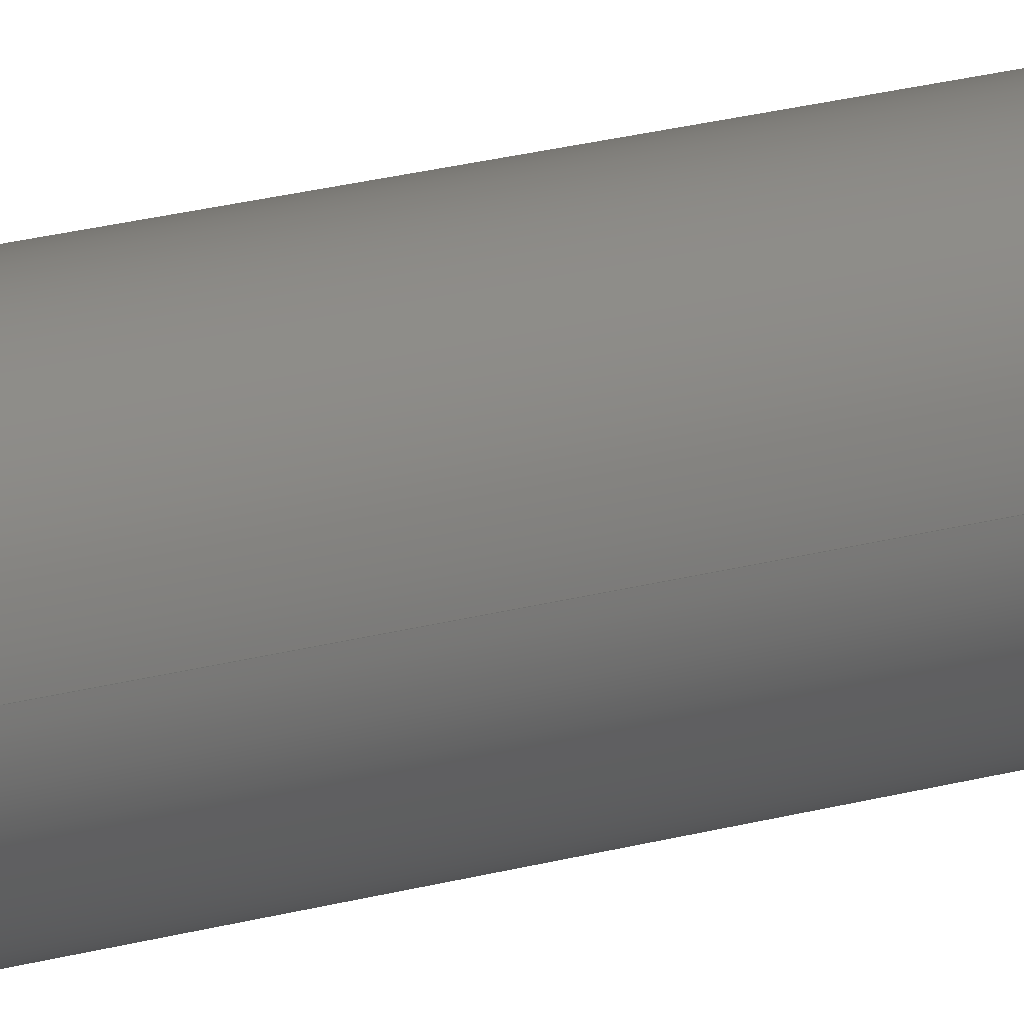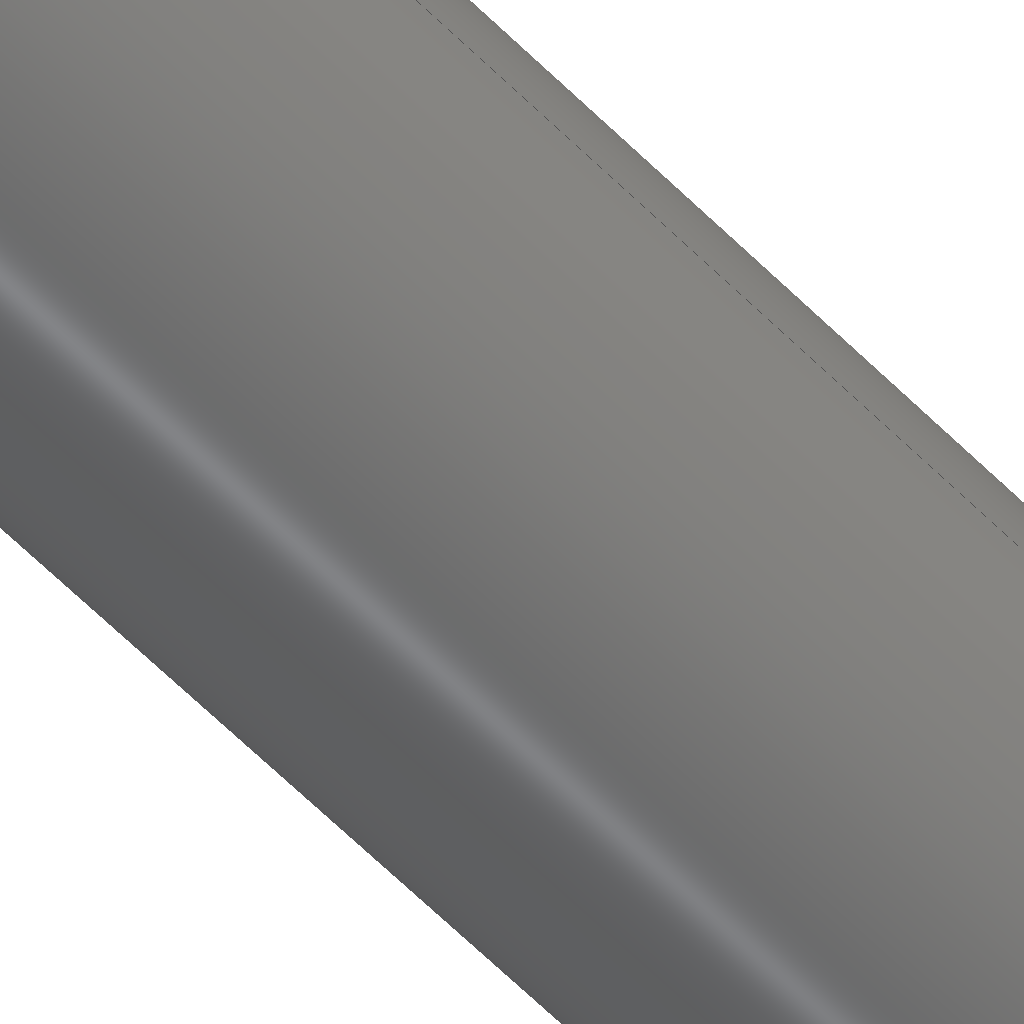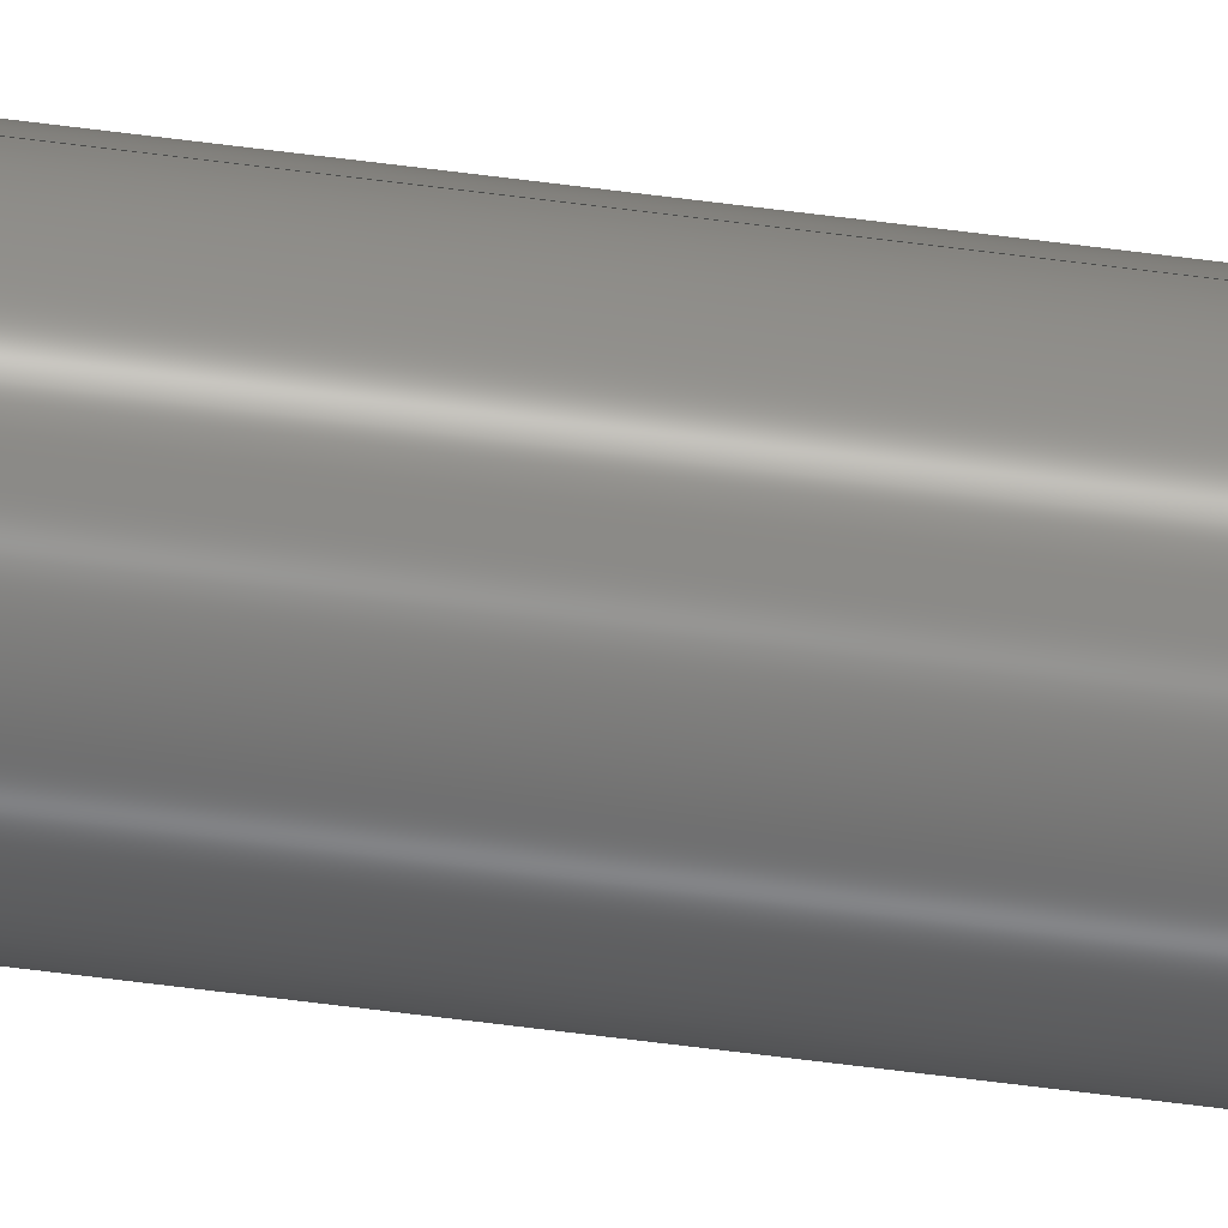
<metadata>
{"format":"step","ext":"step","renderer":"f3d","projection":"perspective","resolution":1024,"background":"white","views":[{"elev":11.7,"azim":47.9,"up":"+Y"},{"elev":-52.4,"azim":-138.5,"up":"+Y"},{"elev":-72.4,"azim":83.0,"up":"+Y"}]}
</metadata>
<code>
ISO-10303-21;
DATA;
#1 = DIRECTION ( 'NONE',  ( 0, 0, 1 ) ) ;
#2 = EDGE_CURVE ( 'NONE', #76, #73, #27, .T. ) ;
#3 = LINE ( 'NONE', #192, #158 ) ;
#4 = EDGE_CURVE ( 'NONE', #129, #211, #175, .T. ) ;
#5 = PERSON_AND_ORGANIZATION_ROLE ( 'creator' ) ;
#6 = PERSON_AND_ORGANIZATION ( #11, #68 ) ;
#7 = DATE_TIME_ROLE ( 'classification_date' ) ;
#8 = APPROVAL_DATE_TIME ( #181, #161 ) ;
#9 = AXIS2_PLACEMENT_3D ( 'NONE', #104, #49, #50 ) ;
#10 = CIRCLE ( 'NONE', #18, 5.375 ) ;
#11 = PERSON ( 'UNSPECIFIED', 'UNSPECIFIED', 'UNSPECIFIED', ('UNSPECIFIED'), ('UNSPECIFIED'), ('UNSPECIFIED') ) ;
#12 = ORIENTED_EDGE ( 'NONE', *, *, #88, .T. ) ;
#13 = DIRECTION ( 'NONE',  ( -1, 0, 0 ) ) ;
#14 = AXIS2_PLACEMENT_3D ( 'NONE', #206, #32, #153 ) ;
#15 = PLANE ( 'NONE',  #14 ) ;
#16 = EDGE_LOOP ( 'NONE', ( #94, #143 ) ) ;
#17 = ORIENTED_EDGE ( 'NONE', *, *, #56, .T. ) ;
#18 = AXIS2_PLACEMENT_3D ( 'NONE', #61, #177, #155 ) ;
#19 = FACE_OUTER_BOUND ( 'NONE', #96, .T. ) ;
#20 = ADVANCED_FACE ( 'NONE', ( #188 ), #250, .T. ) ;
#21 = FACE_OUTER_BOUND ( 'NONE', #131, .T. ) ;
#22 = VECTOR ( 'NONE', #233, 39.37 ) ;
#23 = PRODUCT_DEFINITION_FORMATION_WITH_SPECIFIED_SOURCE ( 'ANY', '', #106, .NOT_KNOWN. ) ;
#24 = CC_DESIGN_DATE_AND_TIME_ASSIGNMENT ( #47, #145, ( #28 ) ) ;
#25 = APPLICATION_PROTOCOL_DEFINITION ( 'international standard', 'config_control_design', 1994, #169 ) ;
#26 = DATE_AND_TIME ( #205, #210 ) ;
#27 = CIRCLE ( 'NONE', #35, 5.375 ) ;
#28 = PRODUCT_DEFINITION ( 'UNKNOWN', '', #23, #248 ) ;
#29 = PERSON_AND_ORGANIZATION_ROLE ( 'creator' ) ;
#30 = CALENDAR_DATE ( 2025, 13, 5 ) ;
#31 = CC_DESIGN_PERSON_AND_ORGANIZATION_ASSIGNMENT ( #201, #198, ( #23 ) ) ;
#32 = DIRECTION ( 'NONE',  ( 0, 0, 1 ) ) ;
#33 = CARTESIAN_POINT ( 'NONE',  ( 0, 0, 216 ) ) ;
#34 = CARTESIAN_POINT ( 'NONE',  ( -5.375, 0, 0 ) ) ;
#35 = AXIS2_PLACEMENT_3D ( 'NONE', #55, #135, #97 ) ;
#36 = ORIENTED_EDGE ( 'NONE', *, *, #2, .F. ) ;
#37 = UNCERTAINTY_MEASURE_WITH_UNIT (LENGTH_MEASURE( 1e-05 ), #232, 'distance_accuracy_value', 'NONE');
#38 = CARTESIAN_POINT ( 'NONE',  ( 0, 0, 0 ) ) ;
#39 = CARTESIAN_POINT ( 'NONE',  ( -5.125, 0, 0 ) ) ;
#40 = CC_DESIGN_PERSON_AND_ORGANIZATION_ASSIGNMENT ( #242, #65, ( #42 ) ) ;
#41 = APPLICATION_CONTEXT ( 'configuration controlled 3d designs of mechanical parts and assemblies' ) ;
#42 = SECURITY_CLASSIFICATION ( '', '', #127 ) ;
#43 = DIRECTION ( 'NONE',  ( 0, 0, 1 ) ) ;
#44 = DIRECTION ( 'NONE',  ( -0, -0, -1 ) ) ;
#45 = COORDINATED_UNIVERSAL_TIME_OFFSET ( 3, 0, .BEHIND. ) ;
#46 = ORIENTED_EDGE ( 'NONE', *, *, #208, .T. ) ;
#47 = DATE_AND_TIME ( #219, #149 ) ;
#48 = AXIS2_PLACEMENT_3D ( 'NONE', #115, #81, #86 ) ;
#49 = DIRECTION ( 'NONE',  ( 0, 0, 1 ) ) ;
#50 = DIRECTION ( 'NONE',  ( 1, 0, 0 ) ) ;
#51 = FACE_OUTER_BOUND ( 'NONE', #16, .T. ) ;
#52 = ORIENTED_EDGE ( 'NONE', *, *, #208, .F. ) ;
#53 = CARTESIAN_POINT ( 'NONE',  ( -5.375, 0, 216 ) ) ;
#54 = ORIENTED_EDGE ( 'NONE', *, *, #176, .T. ) ;
#55 = CARTESIAN_POINT ( 'NONE',  ( 0, 0, 216 ) ) ;
#56 = EDGE_CURVE ( 'NONE', #114, #249, #64, .T. ) ;
#57 = CARTESIAN_POINT ( 'NONE',  ( 5.125, 6.276e-16, 0 ) ) ;
#58 = AXIS2_PLACEMENT_3D ( 'NONE', #186, #184, #13 ) ;
#59 = VECTOR ( 'NONE', #136, 39.37 ) ;
#60 = DIRECTION ( 'NONE',  ( 0, 0, 1 ) ) ;
#61 = CARTESIAN_POINT ( 'NONE',  ( 0, 0, 216 ) ) ;
#62 = CARTESIAN_POINT ( 'NONE',  ( 5.375, 6.582e-16, 216 ) ) ;
#63 = APPROVAL_DATE_TIME ( #162, #203 ) ;
#64 = CIRCLE ( 'NONE', #103, 5.375 ) ;
#65 = PERSON_AND_ORGANIZATION_ROLE ( 'classification_officer' ) ;
#66 = ORIENTED_EDGE ( 'NONE', *, *, #56, .F. ) ;
#67 = PERSON_AND_ORGANIZATION ( #11, #68 ) ;
#68 = ORGANIZATION ( 'UNSPECIFIED', 'UNSPECIFIED', '' ) ;
#69 = AXIS2_PLACEMENT_3D ( 'NONE', #33, #111, #168 ) ;
#70 = ADVANCED_FACE ( 'NONE', ( #75 ), #109, .F. ) ;
#71 = APPROVAL_ROLE ( '' ) ;
#72 = CARTESIAN_POINT ( 'NONE',  ( 0, 0, 0 ) ) ;
#73 = VERTEX_POINT ( 'NONE', #53 ) ;
#74 = APPROVAL_PERSON_ORGANIZATION ( #67, #118, #146 ) ;
#75 = FACE_OUTER_BOUND ( 'NONE', #231, .T. ) ;
#76 = VERTEX_POINT ( 'NONE', #227 ) ;
#77 = DIRECTION ( 'NONE',  ( 0, 0, 1 ) ) ;
#78 = CC_DESIGN_APPROVAL ( #161, ( #28 ) ) ;
#79 = CC_DESIGN_PERSON_AND_ORGANIZATION_ASSIGNMENT ( #130, #5, ( #28 ) ) ;
#80 = DIRECTION ( 'NONE',  ( 1, 0, 0 ) ) ;
#81 = DIRECTION ( 'NONE',  ( -0, -0, -1 ) ) ;
#82 = DIRECTION ( 'NONE',  ( -0, -0, -1 ) ) ;
#83 = AXIS2_PLACEMENT_3D ( 'NONE', #207, #170, #244 ) ;
#84 = CIRCLE ( 'NONE', #221, 5.125 ) ;
#85 = LINE ( 'NONE', #174, #200 ) ;
#86 = DIRECTION ( 'NONE',  ( -1, 0, 0 ) ) ;
#87 = COORDINATED_UNIVERSAL_TIME_OFFSET ( 3, 0, .BEHIND. ) ;
#88 = EDGE_CURVE ( 'NONE', #249, #114, #241, .T. ) ;
#89 = APPROVAL_ROLE ( '' ) ;
#90 = APPROVAL_DATE_TIME ( #26, #118 ) ;
#91 = EDGE_CURVE ( 'NONE', #129, #152, #148, .T. ) ;
#92 = PERSON_AND_ORGANIZATION_ROLE ( 'design_owner' ) ;
#93 = ORIENTED_EDGE ( 'NONE', *, *, #234, .F. ) ;
#94 = ORIENTED_EDGE ( 'NONE', *, *, #234, .T. ) ;
#95 = CIRCLE ( 'NONE', #235, 5.125 ) ;
#96 = EDGE_LOOP ( 'NONE', ( #66, #189 ) ) ;
#97 = DIRECTION ( 'NONE',  ( 1, 0, 0 ) ) ;
#98 = AXIS2_PLACEMENT_3D ( 'NONE', #214, #60, #216 ) ;
#99 = CARTESIAN_POINT ( 'NONE',  ( 5.125, 6.276e-16, 216 ) ) ;
#100 = CARTESIAN_POINT ( 'NONE',  ( 5.375, 6.582e-16, 0 ) ) ;
#101 = DIRECTION ( 'NONE',  ( -1, 0, 0 ) ) ;
#102 = AXIS2_PLACEMENT_3D ( 'NONE', #252, #190, #101 ) ;
#103 = AXIS2_PLACEMENT_3D ( 'NONE', #38, #172, #246 ) ;
#104 = CARTESIAN_POINT ( 'NONE',  ( 0, 0, 0 ) ) ;
#105 = PERSON_AND_ORGANIZATION ( #11, #68 ) ;
#106 = PRODUCT ( 'Pipe 10 in, Sch 20', 'Pipe 10 in, Sch 20', '', ( #204 ) ) ;
#107 =( GEOMETRIC_REPRESENTATION_CONTEXT ( 3 ) GLOBAL_UNCERTAINTY_ASSIGNED_CONTEXT ( ( #37 ) ) GLOBAL_UNIT_ASSIGNED_CONTEXT ( ( #232, #195, #141 ) ) REPRESENTATION_CONTEXT ( 'NONE', 'WORKASPACE' ) );
#108 = CARTESIAN_POINT ( 'NONE',  ( -5.125, 0, 216 ) ) ;
#109 = CYLINDRICAL_SURFACE ( 'NONE', #58, 5.125 ) ;
#110 = DIMENSIONAL_EXPONENTS ( 1, 0, 0, 0, 0, 0, 0 ) ;
#111 = DIRECTION ( 'NONE',  ( -0, -0, -1 ) ) ;
#112 = APPROVAL_PERSON_ORGANIZATION ( #179, #203, #71 ) ;
#113 = EDGE_LOOP ( 'NONE', ( #36, #46, #12, #154 ) ) ;
#114 = VERTEX_POINT ( 'NONE', #34 ) ;
#115 = CARTESIAN_POINT ( 'NONE',  ( 0, 0, 216 ) ) ;
#116 = LOCAL_TIME ( 13, 37, 5, #125 ) ;
#117 = FACE_BOUND ( 'NONE', #150, .T. ) ;
#118 = APPROVAL ( #178, 'UNSPECIFIED' ) ;
#119 = DIRECTION ( 'NONE',  ( 1, 0, 0 ) ) ;
#120 = DIRECTION ( 'NONE',  ( 0, 0, 1 ) ) ;
#121 = LOCAL_TIME ( 13, 37, 5, #222 ) ;
#122 = ADVANCED_FACE ( 'NONE', ( #51, #134 ), #15, .T. ) ;
#123 = DIRECTION ( 'NONE',  ( 1, 0, -0 ) ) ;
#124 = PRODUCT_DEFINITION_SHAPE ( 'NONE', 'NONE',  #28 ) ;
#125 = COORDINATED_UNIVERSAL_TIME_OFFSET ( 3, 0, .BEHIND. ) ;
#126 = ORIENTED_EDGE ( 'NONE', *, *, #176, .F. ) ;
#127 = SECURITY_CLASSIFICATION_LEVEL ( 'unclassified' ) ;
#128 = PERSON_AND_ORGANIZATION ( #11, #68 ) ;
#129 = VERTEX_POINT ( 'NONE', #108 ) ;
#130 = PERSON_AND_ORGANIZATION ( #11, #68 ) ;
#131 = EDGE_LOOP ( 'NONE', ( #126, #202, #173, #223 ) ) ;
#132 = DATE_AND_TIME ( #30, #163 ) ;
#133 = CC_DESIGN_PERSON_AND_ORGANIZATION_ASSIGNMENT ( #128, #92, ( #106 ) ) ;
#134 = FACE_BOUND ( 'NONE', #197, .T. ) ;
#135 = DIRECTION ( 'NONE',  ( 0, 0, 1 ) ) ;
#136 = DIRECTION ( 'NONE',  ( -0, -0, -1 ) ) ;
#137 = ADVANCED_FACE ( 'NONE', ( #228 ), #183, .T. ) ;
#138 = ORIENTED_EDGE ( 'NONE', *, *, #182, .T. ) ;
#139 = ORIENTED_EDGE ( 'NONE', *, *, #165, .T. ) ;
#140 = LINE ( 'NONE', #62, #22 ) ;
#141 =( NAMED_UNIT ( * ) SI_UNIT ( $, .STERADIAN. ) SOLID_ANGLE_UNIT ( ) );
#142 = CC_DESIGN_DATE_AND_TIME_ASSIGNMENT ( #132, #7, ( #42 ) ) ;
#143 = ORIENTED_EDGE ( 'NONE', *, *, #2, .T. ) ;
#144 = SHAPE_DEFINITION_REPRESENTATION ( #124, #151 ) ;
#145 = DATE_TIME_ROLE ( 'creation_date' ) ;
#146 = APPROVAL_ROLE ( '' ) ;
#147 = CC_DESIGN_PERSON_AND_ORGANIZATION_ASSIGNMENT ( #105, #29, ( #23 ) ) ;
#148 = LINE ( 'NONE', #225, #59 ) ;
#149 = LOCAL_TIME ( 13, 37, 5, #45 ) ;
#150 = EDGE_LOOP ( 'NONE', ( #138, #209 ) ) ;
#151 = ADVANCED_BREP_SHAPE_REPRESENTATION ( 'Pipe 10 in, Sch 20', ( #167, #9 ), #107 ) ;
#152 = VERTEX_POINT ( 'NONE', #39 ) ;
#153 = DIRECTION ( 'NONE',  ( 1, 0, -0 ) ) ;
#154 = ORIENTED_EDGE ( 'NONE', *, *, #165, .F. ) ;
#155 = DIRECTION ( 'NONE',  ( 1, 0, 0 ) ) ;
#156 =( LENGTH_UNIT ( ) NAMED_UNIT ( * ) SI_UNIT ( $, .METRE. ) );
#157 = PLANE ( 'NONE',  #171 ) ;
#158 = VECTOR ( 'NONE', #44, 39.37 ) ;
#159 = CARTESIAN_POINT ( 'NONE',  ( 0, 0, 0 ) ) ;
#160 = LENGTH_MEASURE_WITH_UNIT ( LENGTH_MEASURE( 0.0254 ), #156 );
#161 = APPROVAL ( #224, 'UNSPECIFIED' ) ;
#162 = DATE_AND_TIME ( #196, #116 ) ;
#163 = LOCAL_TIME ( 13, 37, 5, #239 ) ;
#164 = APPROVAL_STATUS ( 'not_yet_approved' ) ;
#165 = EDGE_CURVE ( 'NONE', #73, #114, #3, .T. ) ;
#166 = ORIENTED_EDGE ( 'NONE', *, *, #4, .F. ) ;
#167 = MANIFOLD_SOLID_BREP ( 'Extrusion', #230 ) ;
#168 = DIRECTION ( 'NONE',  ( -1, 0, 0 ) ) ;
#169 = APPLICATION_CONTEXT ( 'configuration controlled 3d designs of mechanical parts and assemblies' ) ;
#170 = DIRECTION ( 'NONE',  ( 0, 0, 1 ) ) ;
#171 = AXIS2_PLACEMENT_3D ( 'NONE', #237, #120, #123 ) ;
#172 = DIRECTION ( 'NONE',  ( 0, 0, 1 ) ) ;
#173 = ORIENTED_EDGE ( 'NONE', *, *, #91, .T. ) ;
#174 = CARTESIAN_POINT ( 'NONE',  ( 5.125, 6.276e-16, 216 ) ) ;
#175 = CIRCLE ( 'NONE', #83, 5.125 ) ;
#176 = EDGE_CURVE ( 'NONE', #211, #218, #85, .T. ) ;
#177 = DIRECTION ( 'NONE',  ( 0, 0, 1 ) ) ;
#178 = APPROVAL_STATUS ( 'not_yet_approved' ) ;
#179 = PERSON_AND_ORGANIZATION ( #11, #68 ) ;
#180 = ORIENTED_EDGE ( 'NONE', *, *, #182, .F. ) ;
#181 = DATE_AND_TIME ( #217, #121 ) ;
#182 = EDGE_CURVE ( 'NONE', #152, #218, #84, .T. ) ;
#183 = CYLINDRICAL_SURFACE ( 'NONE', #48, 5.375 ) ;
#184 = DIRECTION ( 'NONE',  ( -0, -0, -1 ) ) ;
#185 = ADVANCED_FACE ( 'NONE', ( #19, #117 ), #157, .F. ) ;
#186 = CARTESIAN_POINT ( 'NONE',  ( 0, 0, 216 ) ) ;
#187 = AXIS2_PLACEMENT_3D ( 'NONE', #72, #77, #247 ) ;
#188 = FACE_OUTER_BOUND ( 'NONE', #243, .T. ) ;
#189 = ORIENTED_EDGE ( 'NONE', *, *, #88, .F. ) ;
#190 = DIRECTION ( 'NONE',  ( -0, -0, -1 ) ) ;
#191 = EDGE_CURVE ( 'NONE', #218, #152, #95, .T. ) ;
#192 = CARTESIAN_POINT ( 'NONE',  ( -5.375, 0, 216 ) ) ;
#193 = CYLINDRICAL_SURFACE ( 'NONE', #102, 5.125 ) ;
#194 = CIRCLE ( 'NONE', #98, 5.125 ) ;
#195 =( NAMED_UNIT ( * ) PLANE_ANGLE_UNIT ( ) SI_UNIT ( $, .RADIAN. ) );
#196 = CALENDAR_DATE ( 2025, 13, 5 ) ;
#197 = EDGE_LOOP ( 'NONE', ( #166, #199 ) ) ;
#198 = PERSON_AND_ORGANIZATION_ROLE ( 'design_supplier' ) ;
#199 = ORIENTED_EDGE ( 'NONE', *, *, #212, .F. ) ;
#200 = VECTOR ( 'NONE', #82, 39.37 ) ;
#201 = PERSON_AND_ORGANIZATION ( #11, #68 ) ;
#202 = ORIENTED_EDGE ( 'NONE', *, *, #212, .T. ) ;
#203 = APPROVAL ( #164, 'UNSPECIFIED' ) ;
#204 = MECHANICAL_CONTEXT ( 'NONE', #169, 'mechanical' ) ;
#205 = CALENDAR_DATE ( 2025, 13, 5 ) ;
#206 = CARTESIAN_POINT ( 'NONE',  ( 0, 0, 216 ) ) ;
#207 = CARTESIAN_POINT ( 'NONE',  ( 0, 0, 216 ) ) ;
#208 = EDGE_CURVE ( 'NONE', #76, #249, #140, .T. ) ;
#209 = ORIENTED_EDGE ( 'NONE', *, *, #191, .T. ) ;
#210 = LOCAL_TIME ( 13, 37, 5, #87 ) ;
#211 = VERTEX_POINT ( 'NONE', #99 ) ;
#212 = EDGE_CURVE ( 'NONE', #211, #129, #194, .T. ) ;
#213 = ORIENTED_EDGE ( 'NONE', *, *, #91, .F. ) ;
#214 = CARTESIAN_POINT ( 'NONE',  ( 0, 0, 216 ) ) ;
#215 = CC_DESIGN_APPROVAL ( #203, ( #23 ) ) ;
#216 = DIRECTION ( 'NONE',  ( 1, 0, 0 ) ) ;
#217 = CALENDAR_DATE ( 2025, 13, 5 ) ;
#218 = VERTEX_POINT ( 'NONE', #57 ) ;
#219 = CALENDAR_DATE ( 2025, 13, 5 ) ;
#220 = ADVANCED_FACE ( 'NONE', ( #21 ), #193, .F. ) ;
#221 = AXIS2_PLACEMENT_3D ( 'NONE', #236, #43, #80 ) ;
#222 = COORDINATED_UNIVERSAL_TIME_OFFSET ( 3, 0, .BEHIND. ) ;
#223 = ORIENTED_EDGE ( 'NONE', *, *, #191, .F. ) ;
#224 = APPROVAL_STATUS ( 'not_yet_approved' ) ;
#225 = CARTESIAN_POINT ( 'NONE',  ( -5.125, 0, 216 ) ) ;
#226 = ORIENTED_EDGE ( 'NONE', *, *, #4, .T. ) ;
#227 = CARTESIAN_POINT ( 'NONE',  ( 5.375, 6.582e-16, 216 ) ) ;
#228 = FACE_OUTER_BOUND ( 'NONE', #113, .T. ) ;
#229 = APPROVAL_PERSON_ORGANIZATION ( #6, #161, #89 ) ;
#230 = CLOSED_SHELL ( 'NONE', ( #70, #137, #122, #185, #20, #220 ) ) ;
#231 = EDGE_LOOP ( 'NONE', ( #226, #54, #180, #213 ) ) ;
#232 =( CONVERSION_BASED_UNIT ( 'INCH', #160 ) LENGTH_UNIT ( ) NAMED_UNIT ( #110 ) );
#233 = DIRECTION ( 'NONE',  ( -0, -0, -1 ) ) ;
#234 = EDGE_CURVE ( 'NONE', #73, #76, #10, .T. ) ;
#235 = AXIS2_PLACEMENT_3D ( 'NONE', #159, #1, #119 ) ;
#236 = CARTESIAN_POINT ( 'NONE',  ( 0, 0, 0 ) ) ;
#237 = CARTESIAN_POINT ( 'NONE',  ( 0, 0, 0 ) ) ;
#238 = APPLICATION_PROTOCOL_DEFINITION ( 'international standard', 'config_control_design', 1994, #41 ) ;
#239 = COORDINATED_UNIVERSAL_TIME_OFFSET ( 3, 0, .BEHIND. ) ;
#240 = CC_DESIGN_SECURITY_CLASSIFICATION ( #42, ( #23 ) ) ;
#241 = CIRCLE ( 'NONE', #187, 5.375 ) ;
#242 = PERSON_AND_ORGANIZATION ( #11, #68 ) ;
#243 = EDGE_LOOP ( 'NONE', ( #52, #93, #139, #17 ) ) ;
#244 = DIRECTION ( 'NONE',  ( 1, 0, 0 ) ) ;
#245 = PRODUCT_RELATED_PRODUCT_CATEGORY ( 'detail', '', ( #106 ) ) ;
#246 = DIRECTION ( 'NONE',  ( 1, 0, 0 ) ) ;
#247 = DIRECTION ( 'NONE',  ( 1, 0, 0 ) ) ;
#248 = DESIGN_CONTEXT ( 'detailed design', #41, 'design' ) ;
#249 = VERTEX_POINT ( 'NONE', #100 ) ;
#250 = CYLINDRICAL_SURFACE ( 'NONE', #69, 5.375 ) ;
#251 = CC_DESIGN_APPROVAL ( #118, ( #42 ) ) ;
#252 = CARTESIAN_POINT ( 'NONE',  ( 0, 0, 216 ) ) ;
ENDSEC;
END-ISO-10303-21;

</code>
